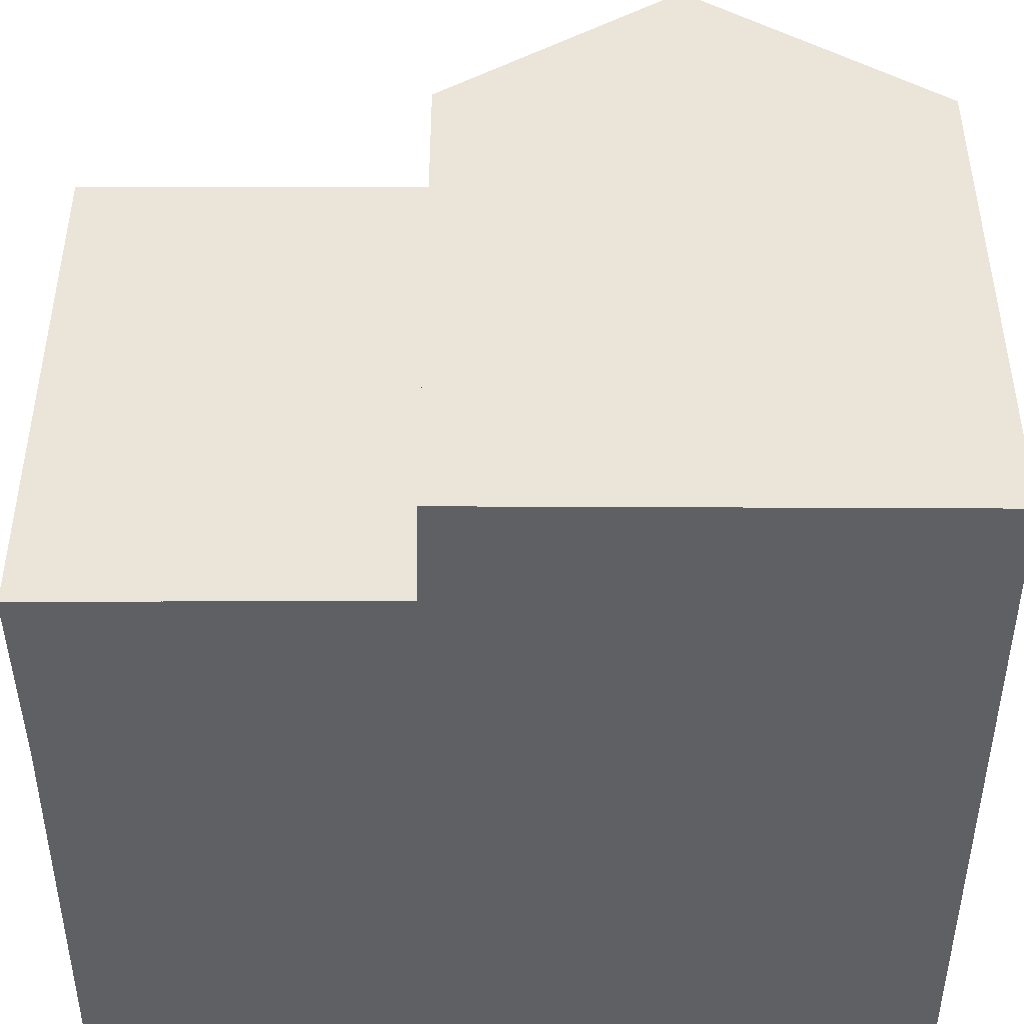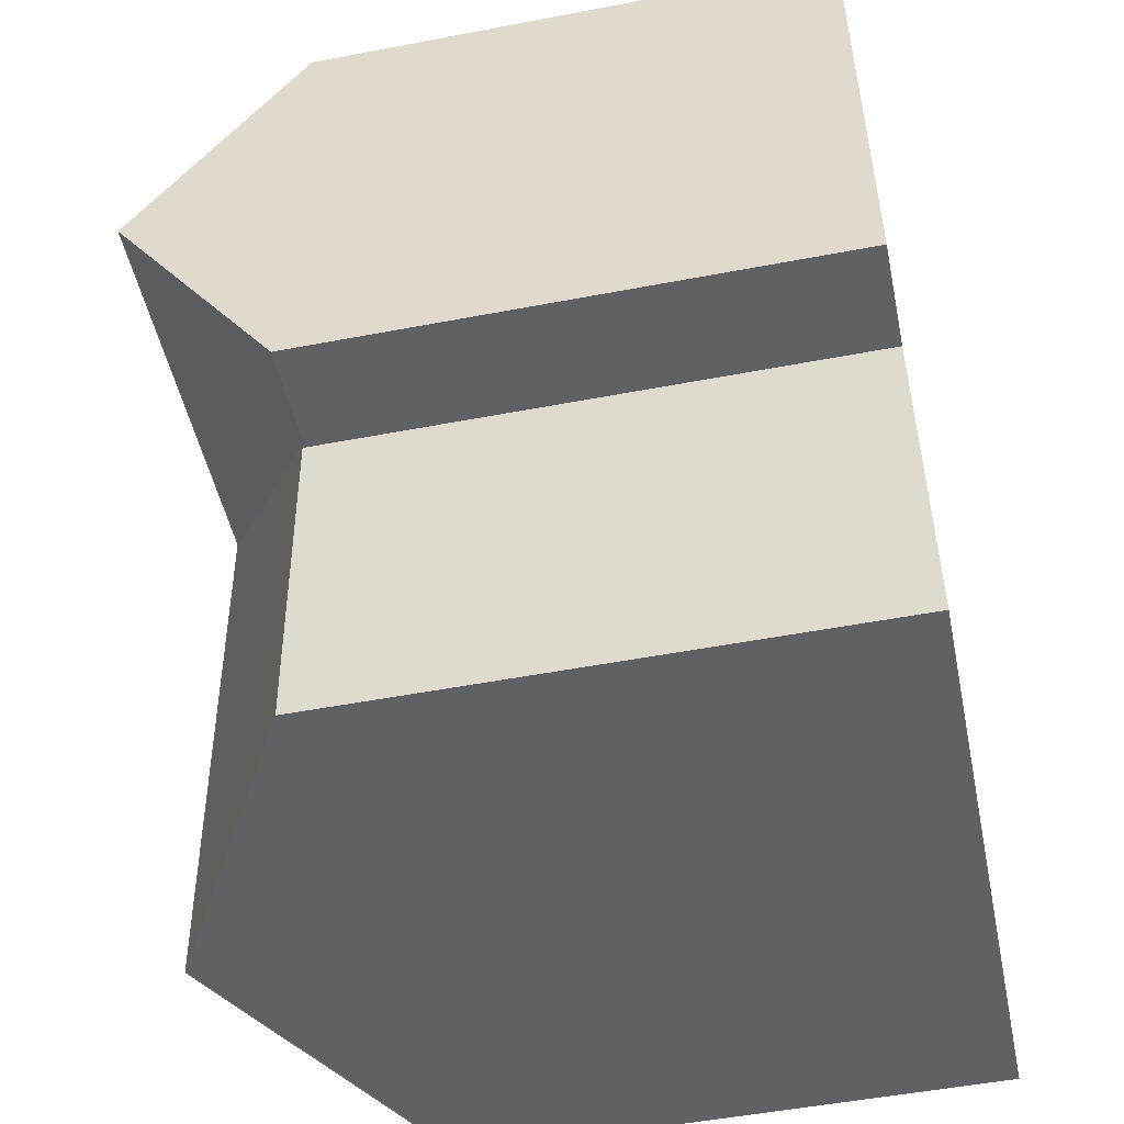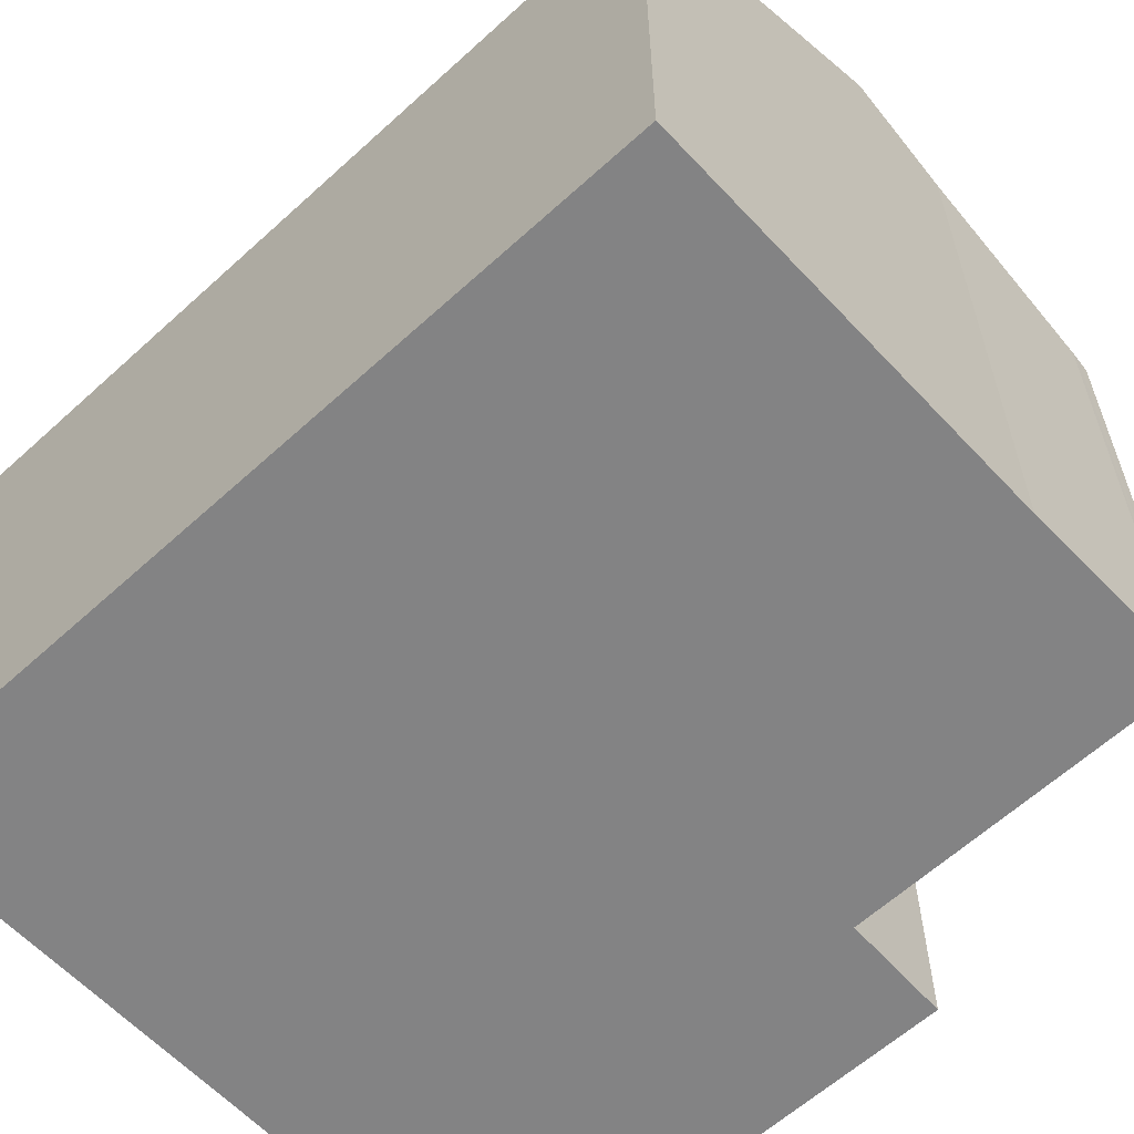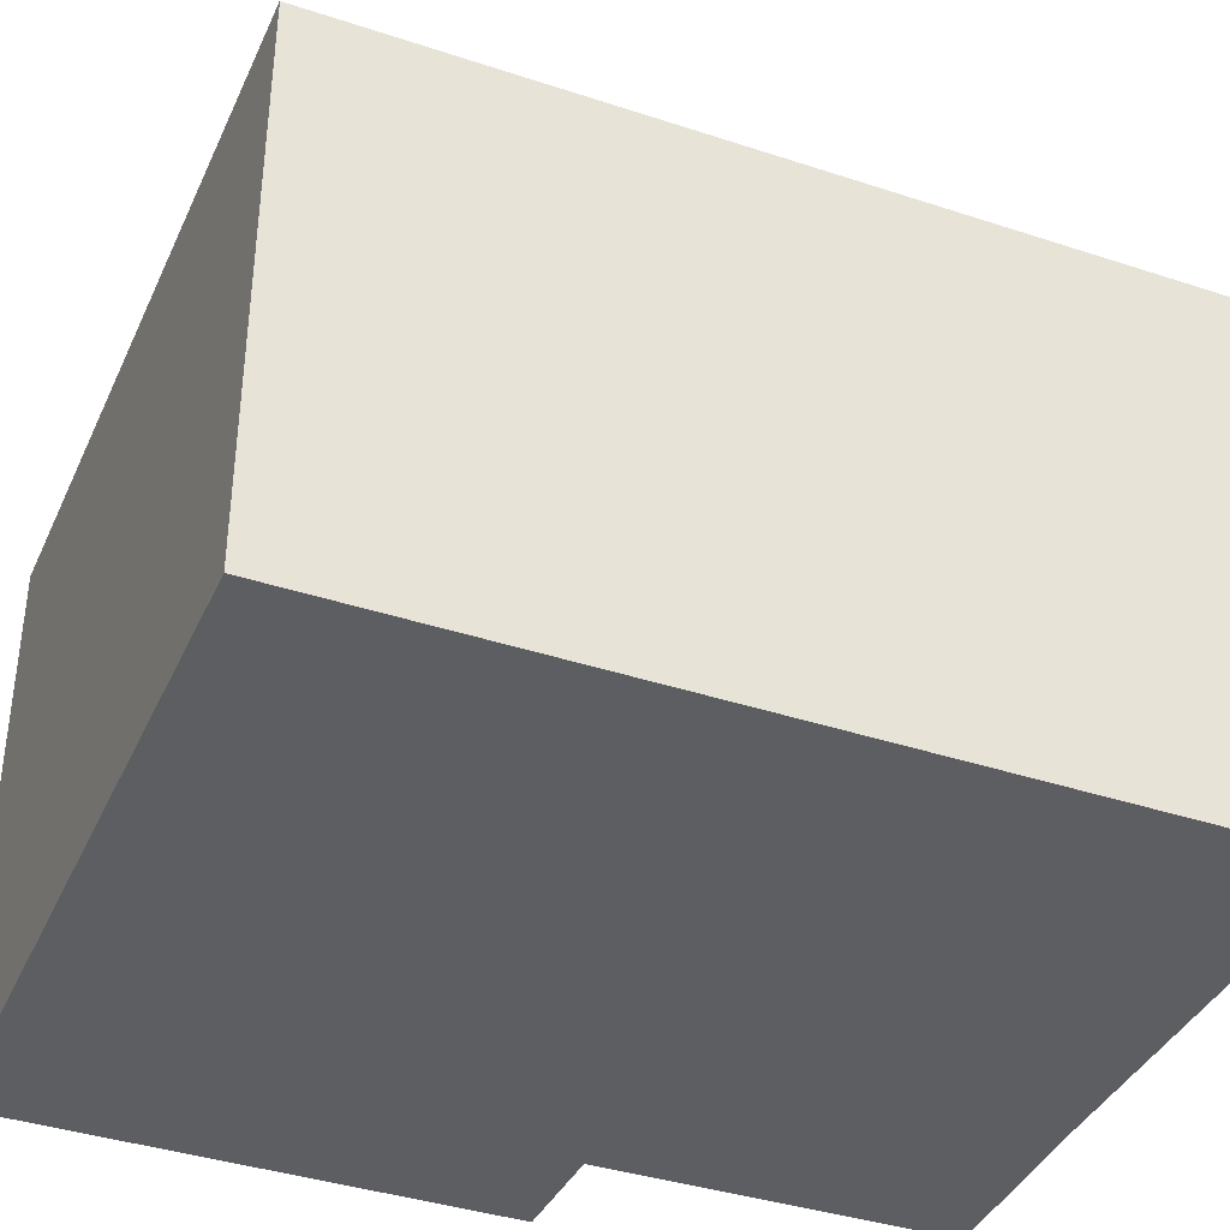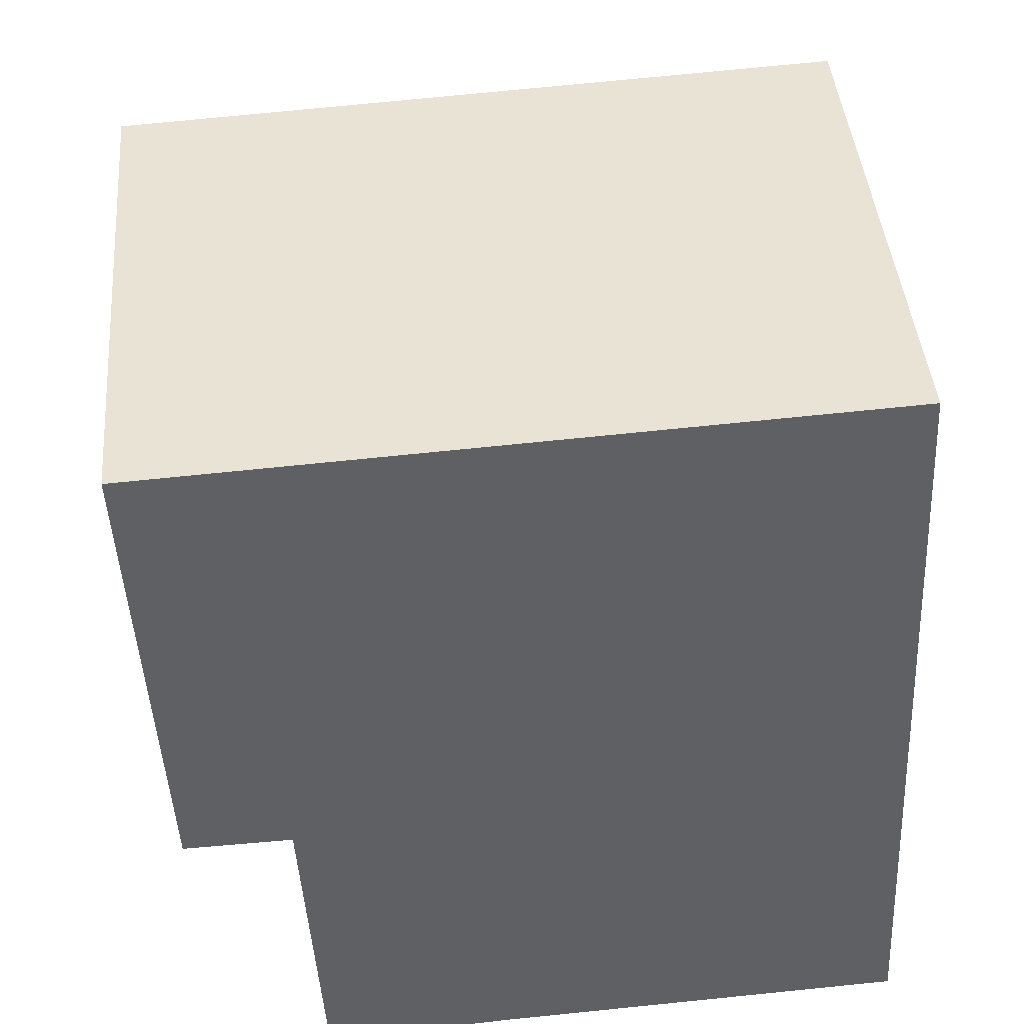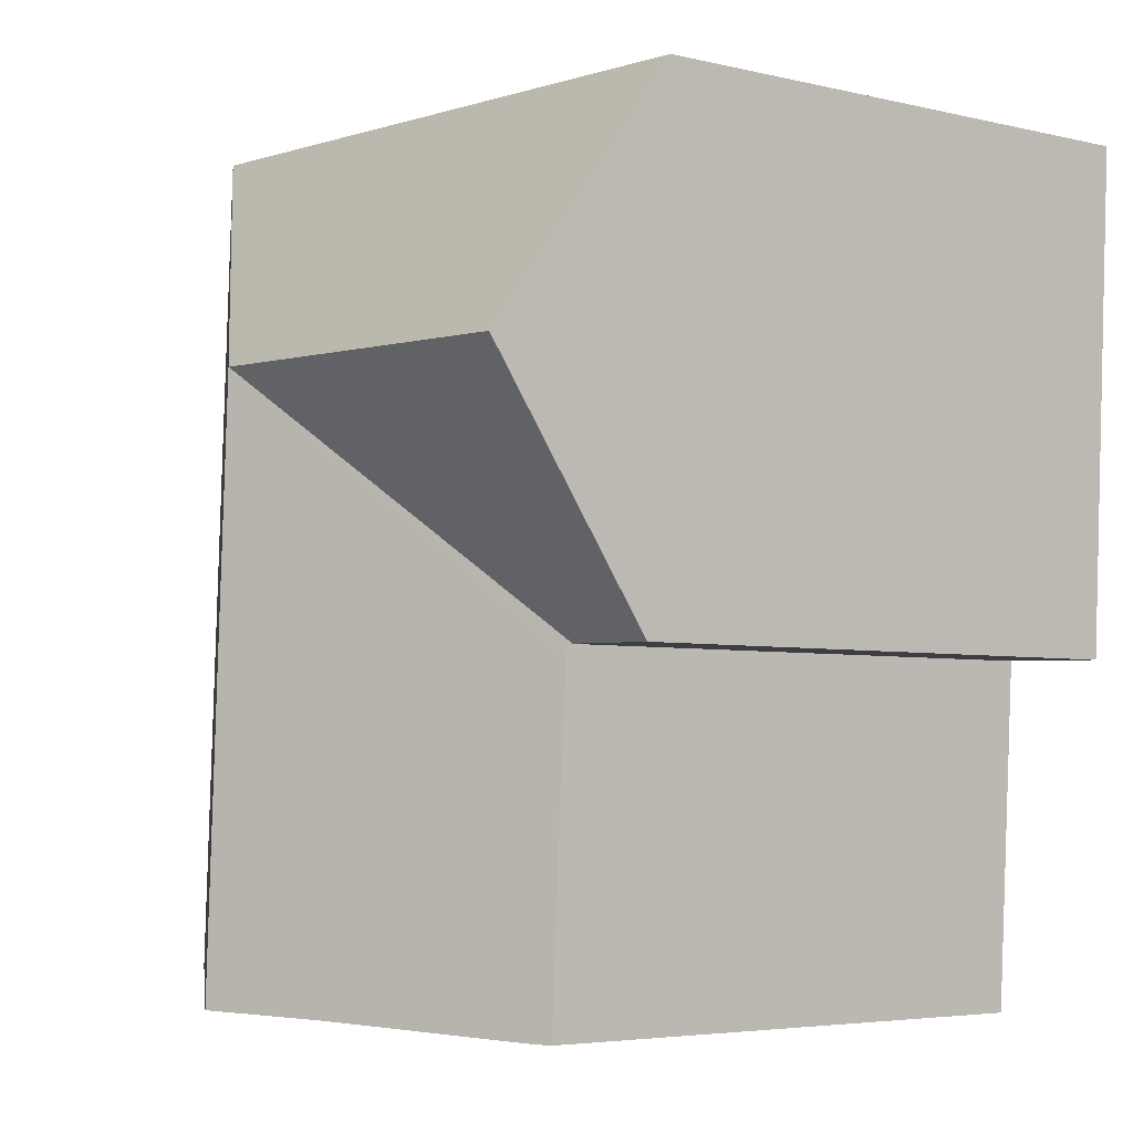
<metadata>
{"format":"obj","ext":"obj","renderer":"f3d","projection":"perspective","resolution":1024,"background":"white","views":[{"elev":-45.2,"azim":-93.1,"up":"+Y"},{"elev":-51.5,"azim":-78.3,"up":"+Z"},{"elev":-61.2,"azim":129.9,"up":"+Y"},{"elev":-38.5,"azim":64.4,"up":"+Y"},{"elev":43.0,"azim":-4.9,"up":"+Z"},{"elev":-4.6,"azim":-127.3,"up":"+Z"}]}
</metadata>
<code>
v  10.3 17.59 -5.605
v  2.183 13.26 0.115
v  17.66 13.26 0.933
v  2.498 17.59 -6.017
v  0.356 13.26 0.019
v  0 13.26 8.118e-16
v  0.299 17.59 -6.133
v  17.68 13.24 0.934
v  18.32 13.24 -11.43
v  18.73 13.24 -19.51
v  10.62 17.59 -11.84
v  11.03 17.59 -19.91
v  3.259 13.44 -11.96
v  3.139 13.38 -11.96
v  3.274 13.45 -12.22
v  3.744 13.47 -20.37
v  3.983 13.61 -20.36
v  4.178 13.72 -20.35
v  8.471 16.15 -20.04
v  2.804 13.38 -11.97
v  0.587 13.43 -12.03
v  0.56 13.82 -11.47
v  4.178 1.246e-15 -20.35
v  3.983 1.247e-15 -20.36
v  3.744 1.247e-15 -20.37
v  3.259 7.324e-16 -11.96
v  3.139 7.326e-16 -11.96
v  2.804 7.331e-16 -11.97
v  0.587 7.366e-16 -12.03
v  18.73 1.195e-15 -19.51
v  8.471 1.227e-15 -20.04
v  11.03 1.219e-15 -19.91
v  3.274 7.486e-16 -12.22
v  0.56 7.026e-16 -11.47
v  0 0 0
v  0.299 3.755e-16 -6.133
v  0.356 -1.163e-18 0.019
v  17.66 -5.713e-17 0.933
v  17.68 -5.719e-17 0.934
v  2.183 -7.042e-18 0.115
v  18.32 6.999e-16 -11.43
g defaultobject
f 1 2 3
f 2 1 4
f 2 4 5
f 5 4 6
f 6 4 7
f 1 3 8
f 9 1 8
f 1 9 10
f 1 10 11
f 11 10 12
f 1 13 14
f 13 1 15
f 15 1 16
f 16 1 11
f 16 11 17
f 17 11 18
f 18 11 19
f 19 11 12
f 14 4 1
f 4 14 20
f 4 20 21
f 4 21 22
f 4 22 7
f 23 17 18
f 17 23 16
f 16 23 24
f 16 24 25
f 26 14 13
f 14 26 20
f 20 26 21
f 21 26 27
f 21 27 28
f 21 28 29
f 30 12 10
f 12 30 19
f 19 30 31
f 31 30 32
f 31 18 19
f 18 31 23
f 25 15 16
f 15 25 13
f 13 25 26
f 26 25 33
f 22 6 7
f 6 22 21
f 6 21 29
f 6 29 34
f 6 34 35
f 35 34 36
f 35 5 6
f 5 35 2
f 2 35 3
f 3 35 8
f 8 35 37
f 8 37 38
f 8 38 39
f 38 37 40
f 39 9 8
f 9 39 10
f 10 39 41
f 10 41 30
f 36 37 35
f 37 36 40
f 40 36 38
f 38 36 34
f 38 34 39
f 39 34 41
f 41 34 29
f 41 29 28
f 41 28 27
f 41 27 26
f 41 26 33
f 41 33 25
f 41 25 31
f 41 31 30
f 31 25 24
f 31 24 23
f 30 31 32

</code>
